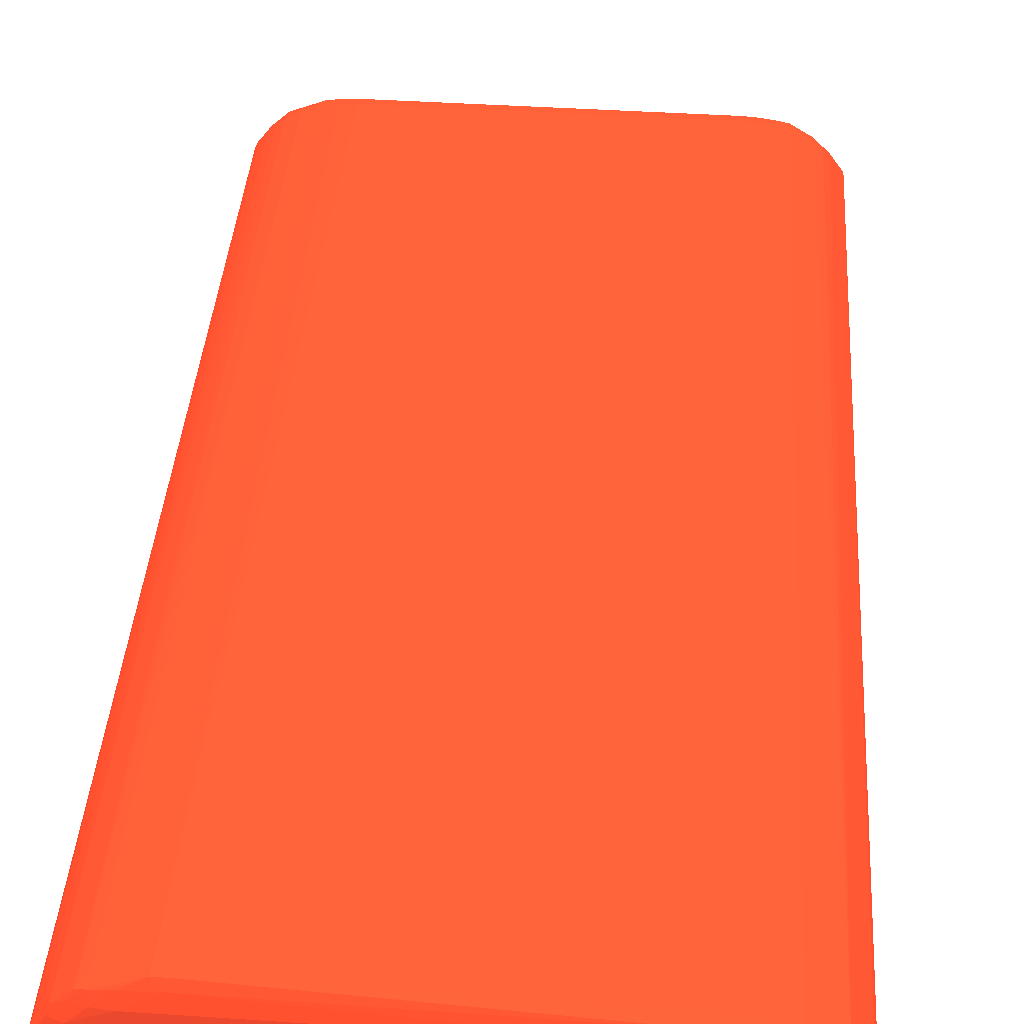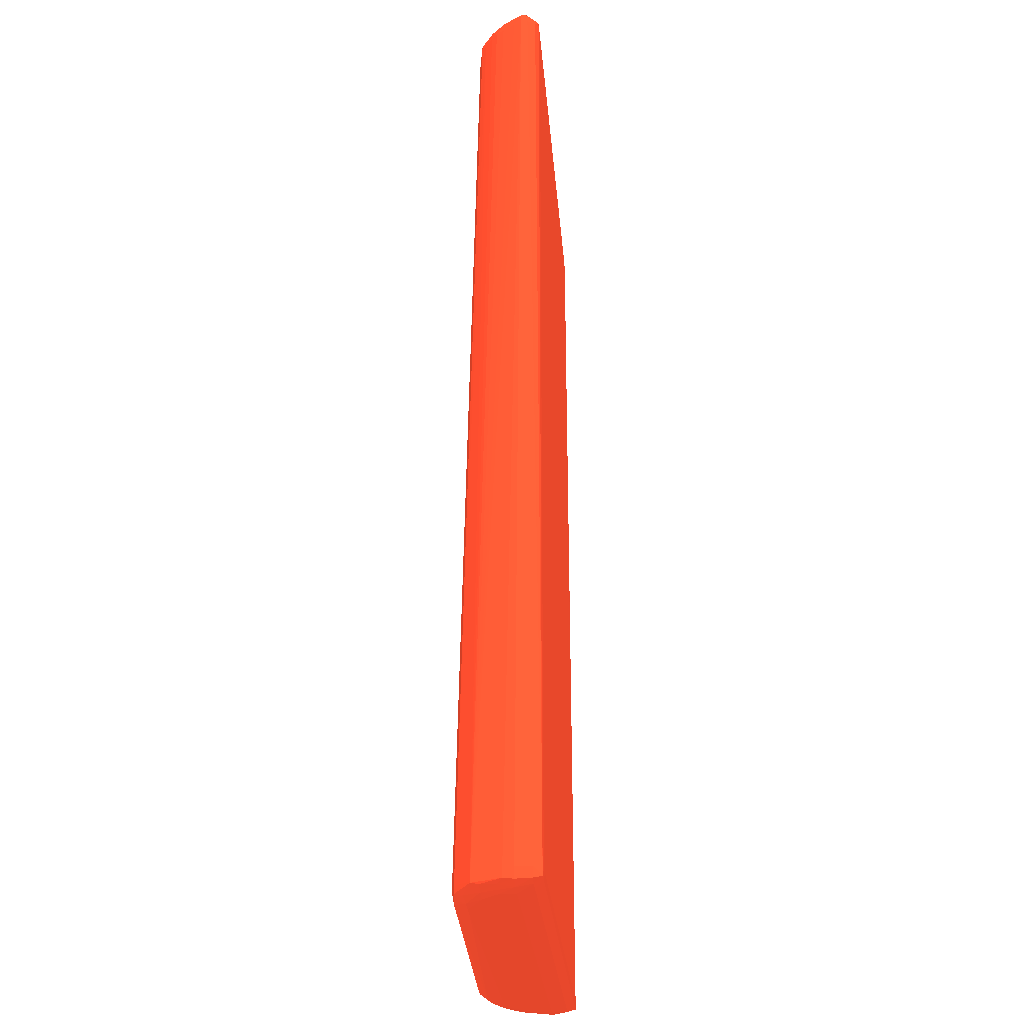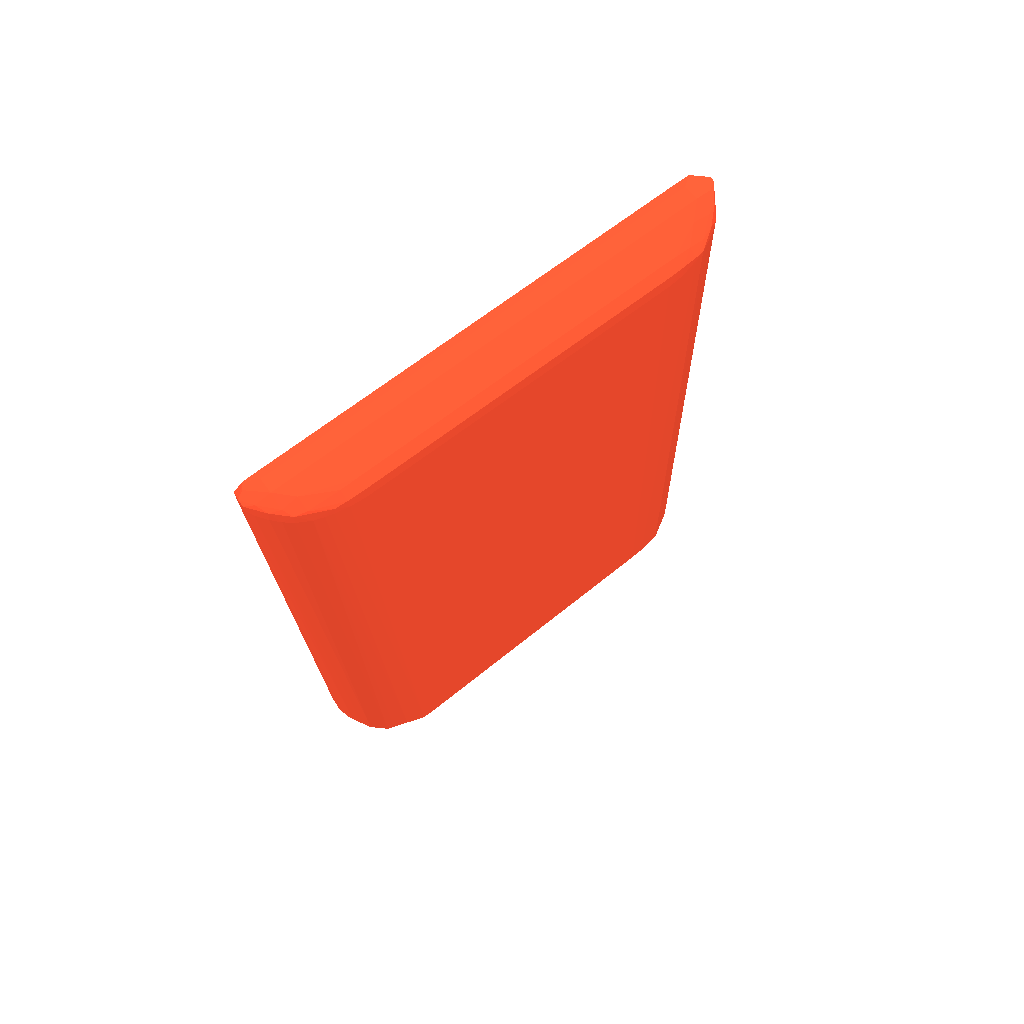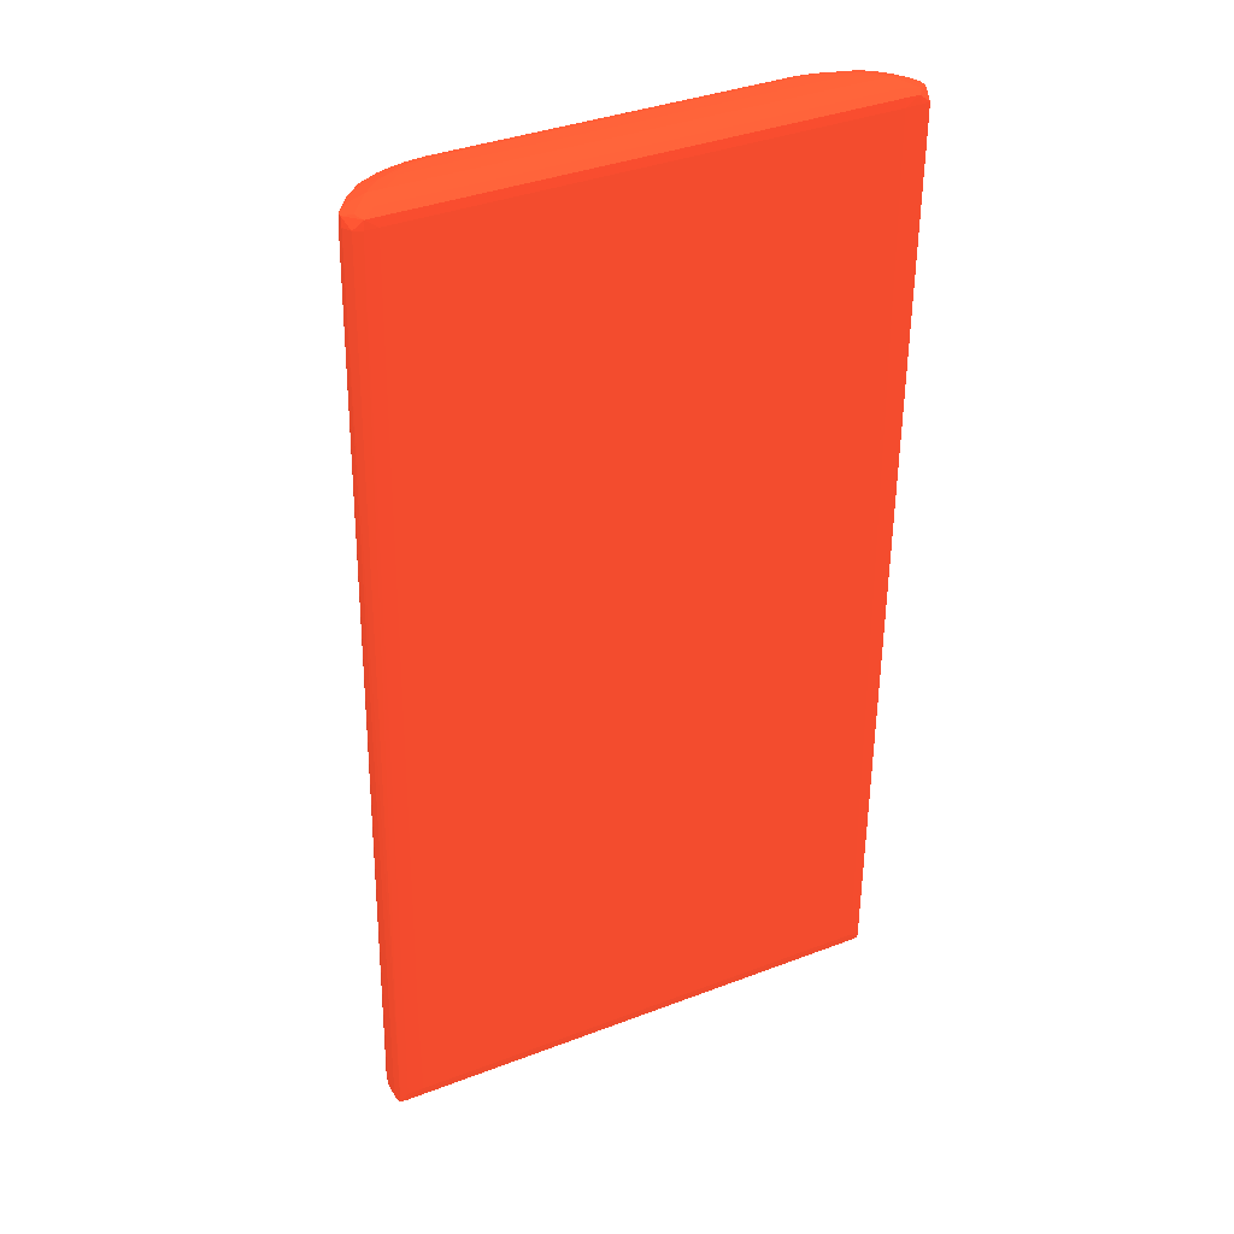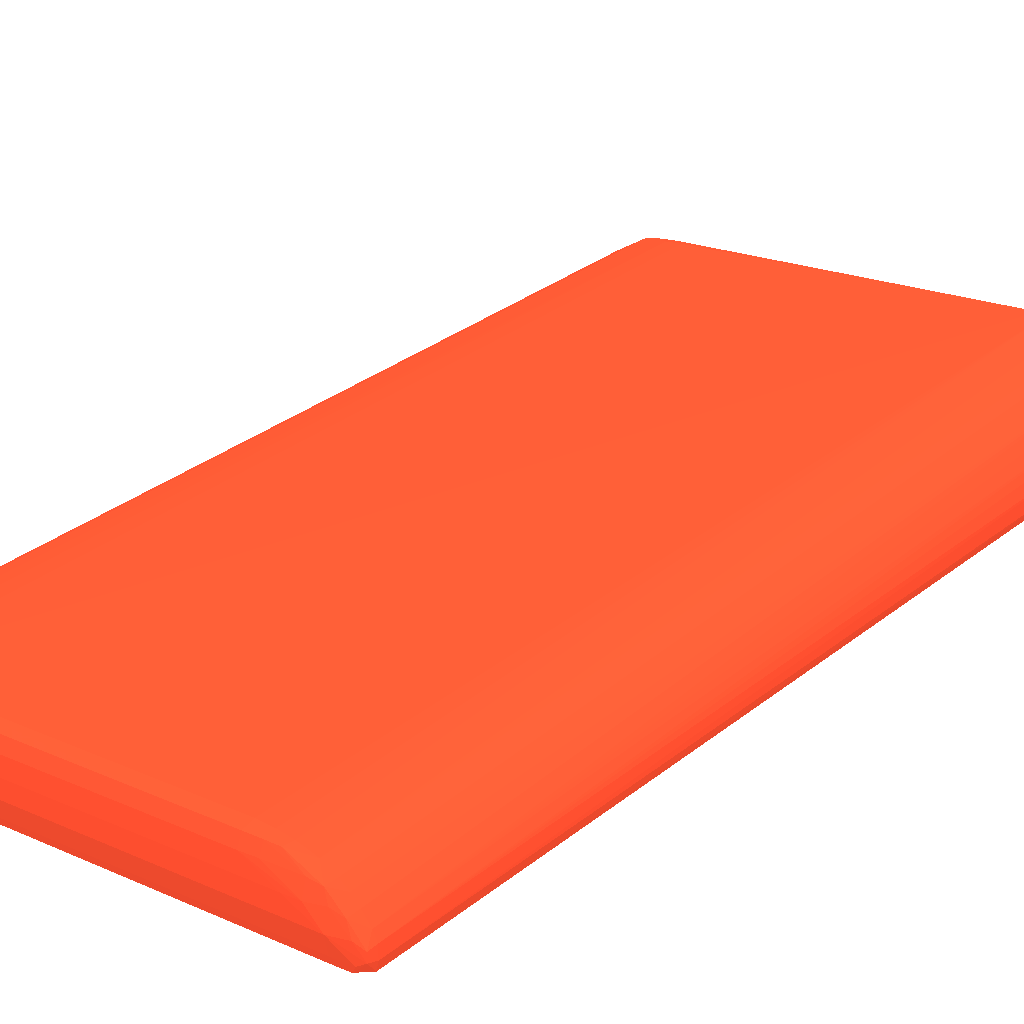
<metadata>
{"format":"obj","ext":"obj","renderer":"f3d","projection":"perspective","resolution":1024,"background":"white","views":[{"elev":42.2,"azim":-175.4,"up":"+Y"},{"elev":-26.7,"azim":-85.2,"up":"+Z"},{"elev":74.6,"azim":143.7,"up":"+Z"},{"elev":38.3,"azim":-25.6,"up":"+Z"},{"elev":24.0,"azim":36.6,"up":"+Y"}]}
</metadata>
<code>
v 0.06097 0.01877 -0.3182 0.6706 0.2078 0.1255
v 0.06083 0.01666 -0.3182 0.6706 0.2078 0.1255
v 0.06059 0.01666 -0.3196 0.6706 0.2078 0.1255
v 0.06067 0.01877 -0.3197 0.6706 0.2078 0.1255
v 0.06048 0.02037 -0.3195 0.6706 0.2078 0.1255
v 0.06054 0.02049 -0.3182 0.6706 0.2078 0.1255
v 0.06051 0.01816 -0.1936 0.6706 0.2078 0.1255
v 0.06051 0.01667 -0.1936 0.6706 0.2078 0.1255
v 0.0604 0.01555 -0.3182 0.6706 0.2078 0.1255
v 0.06037 0.01557 -0.3193 0.6706 0.2078 0.1255
v 0.06027 0.01562 -0.1936 0.6706 0.2078 0.1255
v 0.05926 0.01666 -0.3199 0.6706 0.2078 0.1255
v 0.05926 0.01877 -0.3203 0.6706 0.2078 0.1255
v 0.05942 0.021 -0.3199 0.6706 0.2078 0.1255
v 0.0588 0.023 -0.3197 0.6706 0.2078 0.1255
v 0.05838 0.02427 -0.3195 0.6706 0.2078 0.1255
v 0.06013 0.02154 -0.3182 0.6706 0.2078 0.1255
v 0.05997 0.01922 -0.1936 0.6706 0.2078 0.1255
v 0.06045 0.01802 -0.1924 0.6706 0.2078 0.1255
v 0.06045 0.01702 -0.1924 0.6706 0.2078 0.1255
v 0.05926 0.01549 -0.3182 0.6706 0.2078 0.1255
v 0.05921 0.01554 -0.1936 0.6706 0.2078 0.1255
v 0.05926 0.01555 -0.3194 0.6706 0.2078 0.1255
v 0.05889 0.01556 -0.1925 0.6706 0.2078 0.1255
v 0.05715 0.01666 -0.3199 0.6706 0.2078 0.1255
v 0.05715 0.01877 -0.3204 0.6706 0.2078 0.1255
v 0.05715 0.023 -0.3203 0.6706 0.2078 0.1255
v 0.05715 0.02088 -0.3204 0.6706 0.2078 0.1255
v 0.05622 0.02625 -0.3194 0.6706 0.2078 0.1255
v 0.05622 0.02625 -0.3189 0.6706 0.2078 0.1255
v 0.05838 0.02427 -0.3182 0.6706 0.2078 0.1255
v 0.05925 0.023 -0.3182 0.6706 0.2078 0.1255
v 0.05701 0.02503 -0.3197 0.6706 0.2078 0.1255
v 0.05892 0.0206 -0.1936 0.6706 0.2078 0.1255
v 0.05868 0.02035 -0.1922 0.6706 0.2078 0.1255
v 0.05933 0.01874 -0.192 0.6706 0.2078 0.1255
v 0.05715 0.01877 -0.1914 0.6706 0.2078 0.1255
v 0.05945 0.01645 -0.1922 0.6706 0.2078 0.1255
v 0.05715 0.01549 -0.3182 0.6706 0.2078 0.1255
v 0.05715 0.01549 -0.1936 0.6706 0.2078 0.1255
v 0.05715 0.01554 -0.3194 0.6706 0.2078 0.1255
v 0.05715 0.01554 -0.1925 0.6706 0.2078 0.1255
v 0.05715 0.01666 -0.1919 0.6706 0.2078 0.1255
v -0.004101 0.01666 -0.3199 0.6706 0.2078 0.1255
v -0.004101 0.01877 -0.3204 0.6706 0.2078 0.1255
v 0.05292 0.02511 -0.3204 0.6706 0.2078 0.1255
v 0.05503 0.02511 -0.3202 0.6706 0.2078 0.1255
v 0.05503 0.02658 -0.3196 0.6706 0.2078 0.1255
v 0.05 0.02831 -0.3193 0.6706 0.2078 0.1255
v 0.05292 0.02756 -0.3182 0.6706 0.2078 0.1255
v 0.05517 0.0267 -0.3182 0.6706 0.2078 0.1255
v 0.05503 0.02353 -0.1936 0.6706 0.2078 0.1255
v 0.05685 0.02255 -0.1936 0.6706 0.2078 0.1255
v 0.05791 0.02166 -0.1936 0.6706 0.2078 0.1255
v 0.0566 0.02235 -0.1922 0.6706 0.2078 0.1255
v 0.05724 0.02099 -0.1919 0.6706 0.2078 0.1255
v 0.05503 0.02088 -0.1914 0.6706 0.2078 0.1255
v 0.05292 0.02088 -0.1914 0.6706 0.2078 0.1255
v 0.0001255 0.01877 -0.1914 0.6706 0.2078 0.1255
v -0.004101 0.01549 -0.3182 0.6706 0.2078 0.1255
v -0.001988 0.01549 -0.1936 0.6706 0.2078 0.1255
v -0.004101 0.01554 -0.3194 0.6706 0.2078 0.1255
v -0.001988 0.01554 -0.1925 0.6706 0.2078 0.1255
v -0.001988 0.01666 -0.1919 0.6706 0.2078 0.1255
v -0.006214 0.01555 -0.3194 0.6706 0.2078 0.1255
v -0.006214 0.01666 -0.3199 0.6706 0.2078 0.1255
v -0.004101 0.02088 -0.3204 0.6706 0.2078 0.1255
v -0.006214 0.01877 -0.3202 0.6706 0.2078 0.1255
v 0.0487 0.02722 -0.3199 0.6706 0.2078 0.1255
v 0.05292 0.02696 -0.3199 0.6706 0.2078 0.1255
v 0.004345 0.02511 -0.3204 0.6706 0.2078 0.1255
v 0.05 0.02831 -0.3191 0.6706 0.2078 0.1255
v 0.05075 0.02736 -0.3198 0.6706 0.2078 0.1255
v 0.0487 0.02832 -0.3193 0.6706 0.2078 0.1255
v 0.05268 0.02426 -0.1936 0.6706 0.2078 0.1255
v 0.05374 0.02397 -0.1936 0.6706 0.2078 0.1255
v 0.05243 0.0242 -0.1924 0.6706 0.2078 0.1255
v 0.05503 0.02273 -0.192 0.6706 0.2078 0.1255
v 0.0487 0.023 -0.1915 0.6706 0.2078 0.1255
v 0.05081 0.023 -0.1916 0.6706 0.2078 0.1255
v 0.01068 0.023 -0.1915 0.6706 0.2078 0.1255
v 0.002232 0.02088 -0.1914 0.6706 0.2078 0.1255
v -0.001988 0.01877 -0.1914 0.6706 0.2078 0.1255
v -0.006214 0.01551 -0.3182 0.6706 0.2078 0.1255
v -0.004101 0.01549 -0.3055 0.6706 0.2078 0.1255
v -0.003401 0.01556 -0.1925 0.6706 0.2078 0.1255
v -0.003576 0.01554 -0.1936 0.6706 0.2078 0.1255
v -0.004108 0.01659 -0.1922 0.6706 0.2078 0.1255
v -0.007324 0.01557 -0.3193 0.6706 0.2078 0.1255
v -0.007526 0.01666 -0.3196 0.6706 0.2078 0.1255
v -0.001988 0.023 -0.3204 0.6706 0.2078 0.1255
v -0.004101 0.023 -0.3202 0.6706 0.2078 0.1255
v -0.0076 0.01877 -0.3197 0.6706 0.2078 0.1255
v -0.006301 0.02088 -0.3199 0.6706 0.2078 0.1255
v 0.004345 0.02677 -0.3199 0.6706 0.2078 0.1255
v 0.002232 0.02511 -0.3204 0.6706 0.2078 0.1255
v 0.0487 0.02832 -0.3191 0.6706 0.2078 0.1255
v 0.0487 0.0248 -0.1936 0.6706 0.2078 0.1255
v 0.05081 0.02463 -0.1936 0.6706 0.2078 0.1255
v 0.04703 0.02829 -0.3193 0.6706 0.2078 0.1255
v 0.05081 0.02435 -0.1922 0.6706 0.2078 0.1255
v 0.0487 0.02443 -0.1921 0.6706 0.2078 0.1255
v 0.01068 0.02446 -0.1921 0.6706 0.2078 0.1255
v 0.008571 0.02446 -0.1921 0.6706 0.2078 0.1255
v 0.006458 0.023 -0.1915 0.6706 0.2078 0.1255
v 0.0001255 0.02088 -0.1914 0.6706 0.2078 0.1255
v -0.002075 0.02098 -0.1919 0.6706 0.2078 0.1255
v -0.004108 0.01865 -0.192 0.6706 0.2078 0.1255
v -0.005238 0.01724 -0.1924 0.6706 0.2078 0.1255
v -0.007324 0.01557 -0.3182 0.6706 0.2078 0.1255
v -0.004632 0.01596 -0.1936 0.6706 0.2078 0.1255
v -0.007681 0.01666 -0.3182 0.6706 0.2078 0.1255
v -0.007782 0.01877 -0.3182 0.6706 0.2078 0.1255
v 0.0001255 0.02511 -0.3203 0.6706 0.2078 0.1255
v -0.005561 0.023 -0.3196 0.6706 0.2078 0.1255
v -0.005198 0.02409 -0.3193 0.6706 0.2078 0.1255
v -0.004101 0.0245 -0.3196 0.6706 0.2078 0.1255
v -0.002048 0.02523 -0.3199 0.6706 0.2078 0.1255
v -0.007425 0.02017 -0.3195 0.6706 0.2078 0.1255
v 0.002232 0.02671 -0.3198 0.6706 0.2078 0.1255
v 0.04703 0.02829 -0.3192 0.6706 0.2078 0.1255
v 0.006458 0.02487 -0.1936 0.6706 0.2078 0.1255
v 0.008571 0.02487 -0.1936 0.6706 0.2078 0.1255
v 0.04447 0.02481 -0.1936 0.6706 0.2078 0.1255
v 0.04659 0.02481 -0.1936 0.6706 0.2078 0.1255
v 0.004345 0.02714 -0.3182 0.6706 0.2078 0.1255
v 0.04659 0.02443 -0.1921 0.6706 0.2078 0.1255
v 0.006458 0.02446 -0.1921 0.6706 0.2078 0.1255
v 0.04447 0.02444 -0.1921 0.6706 0.2078 0.1255
v 0.004345 0.023 -0.1916 0.6706 0.2078 0.1255
v 0.002232 0.023 -0.1918 0.6706 0.2078 0.1255
v 0.0002937 0.02299 -0.1921 0.6706 0.2078 0.1255
v -0.001436 0.02228 -0.1922 0.6706 0.2078 0.1255
v -0.003401 0.02034 -0.1922 0.6706 0.2078 0.1255
v -0.005238 0.01786 -0.1924 0.6706 0.2078 0.1255
v -0.005278 0.01701 -0.1936 0.6706 0.2078 0.1255
v -0.005278 0.01794 -0.1936 0.6706 0.2078 0.1255
v -0.007425 0.02016 -0.3182 0.6706 0.2078 0.1255
v 0.0001255 0.02655 -0.3197 0.6706 0.2078 0.1255
v -0.005198 0.02409 -0.3191 0.6706 0.2078 0.1255
v -0.001382 0.02635 -0.3195 0.6706 0.2078 0.1255
v -0.006833 0.02121 -0.3182 0.6706 0.2078 0.1255
v 0.002232 0.027 -0.3182 0.6706 0.2078 0.1255
v 0.004345 0.02471 -0.1936 0.6706 0.2078 0.1255
v 0.004345 0.02439 -0.1921 0.6706 0.2078 0.1255
v 0.002232 0.0242 -0.1923 0.6706 0.2078 0.1255
v 0.001115 0.02408 -0.1925 0.6706 0.2078 0.1255
v -0.001678 0.02244 -0.1936 0.6706 0.2078 0.1255
v -0.002735 0.02164 -0.1936 0.6706 0.2078 0.1255
v -0.003576 0.02058 -0.1936 0.6706 0.2078 0.1255
v -0.004632 0.01899 -0.1936 0.6706 0.2078 0.1255
v -0.001382 0.02635 -0.3186 0.6706 0.2078 0.1255
v 3.799e-05 0.0235 -0.1936 0.6706 0.2078 0.1255
v 0.002232 0.02434 -0.1936 0.6706 0.2078 0.1255
f 1 2 3
f 1 3 4
f 1 4 5
f 1 5 6
f 1 6 7
f 1 7 8
f 1 8 2
f 2 9 10
f 2 10 3
f 2 8 11
f 2 11 9
f 3 10 12
f 3 12 13
f 3 13 4
f 4 13 14
f 4 14 5
f 5 14 15
f 5 15 16
f 5 16 17
f 5 17 6
f 6 17 7
f 7 18 19
f 7 19 20
f 7 20 8
f 7 17 18
f 8 20 11
f 9 21 10
f 9 11 22
f 9 22 21
f 10 23 12
f 10 21 23
f 11 20 24
f 11 24 22
f 12 25 26
f 12 26 13
f 12 23 25
f 13 27 14
f 13 26 28
f 13 28 27
f 14 27 15
f 15 27 16
f 16 29 30
f 16 30 31
f 16 31 32
f 16 32 17
f 16 27 33
f 16 33 29
f 17 32 18
f 18 34 35
f 18 35 19
f 18 32 31
f 18 31 34
f 19 35 36
f 19 36 20
f 20 36 37
f 20 37 38
f 20 38 24
f 21 39 23
f 21 22 40
f 21 40 39
f 22 24 40
f 23 39 41
f 23 41 25
f 24 42 40
f 24 38 43
f 24 43 42
f 25 41 62
f 25 62 44
f 25 44 45
f 25 45 26
f 26 45 67
f 26 67 91
f 26 91 71
f 26 71 46
f 26 46 28
f 27 28 46
f 27 46 47
f 27 47 33
f 29 33 48
f 29 48 49
f 29 49 50
f 29 50 51
f 29 51 30
f 30 51 52
f 30 52 53
f 30 53 54
f 30 54 31
f 31 54 34
f 33 47 48
f 34 54 35
f 35 54 55
f 35 55 56
f 35 56 36
f 36 56 37
f 37 57 58
f 37 58 82
f 37 82 59
f 37 59 64
f 37 64 43
f 37 43 38
f 37 56 57
f 39 60 62
f 39 62 41
f 39 40 61
f 39 61 85
f 39 85 60
f 40 42 63
f 40 63 61
f 42 43 64
f 42 64 63
f 44 62 65
f 44 65 66
f 44 66 45
f 45 66 68
f 45 68 67
f 46 69 70
f 46 70 47
f 46 71 69
f 47 70 48
f 48 70 49
f 49 72 50
f 49 70 73
f 49 73 69
f 49 69 74
f 49 74 97
f 49 97 72
f 50 72 75
f 50 75 76
f 50 76 52
f 50 52 51
f 52 76 77
f 52 77 55
f 52 55 53
f 53 55 54
f 55 77 78
f 55 78 57
f 55 57 56
f 57 79 58
f 57 78 80
f 57 80 79
f 58 79 81
f 58 81 105
f 58 105 82
f 59 82 83
f 59 83 64
f 60 84 65
f 60 65 62
f 60 85 84
f 61 63 86
f 61 86 87
f 61 87 84
f 61 84 85
f 63 64 86
f 64 83 88
f 64 88 86
f 65 84 89
f 65 89 66
f 66 89 90
f 66 90 68
f 67 68 92
f 67 92 91
f 68 90 93
f 68 93 94
f 68 94 92
f 69 71 95
f 69 95 74
f 69 73 70
f 71 91 96
f 71 96 95
f 72 97 98
f 72 98 99
f 72 99 75
f 74 95 100
f 74 100 121
f 74 121 97
f 75 99 77
f 75 77 76
f 77 101 78
f 77 99 101
f 78 101 80
f 79 80 102
f 79 102 103
f 79 103 81
f 80 101 102
f 81 103 104
f 81 104 128
f 81 128 105
f 82 105 106
f 82 106 83
f 83 106 107
f 83 107 108
f 83 108 109
f 83 109 88
f 84 110 89
f 84 87 110
f 86 111 87
f 86 88 109
f 86 109 111
f 87 111 110
f 89 110 112
f 89 112 90
f 90 112 113
f 90 113 93
f 91 92 114
f 91 114 96
f 92 94 115
f 92 115 116
f 92 116 117
f 92 117 118
f 92 118 114
f 93 113 119
f 93 119 94
f 94 119 115
f 95 120 100
f 95 96 120
f 96 114 120
f 97 121 122
f 97 122 123
f 97 123 124
f 97 124 125
f 97 125 98
f 98 125 102
f 98 102 101
f 98 101 99
f 100 126 121
f 100 120 126
f 102 127 103
f 102 125 124
f 102 124 127
f 103 127 129
f 103 129 104
f 104 129 122
f 104 122 128
f 105 128 130
f 105 130 106
f 106 130 131
f 106 131 132
f 106 132 107
f 107 132 133
f 107 133 134
f 107 134 108
f 108 134 135
f 108 135 109
f 109 135 137
f 109 137 136
f 109 136 111
f 110 111 136
f 110 136 112
f 112 136 113
f 113 137 138
f 113 138 119
f 113 136 137
f 114 118 139
f 114 139 120
f 115 119 116
f 116 140 152
f 116 152 141
f 116 141 117
f 116 119 140
f 117 141 118
f 118 141 139
f 119 138 142
f 119 142 140
f 120 139 143
f 120 143 126
f 121 126 122
f 122 144 145
f 122 145 128
f 122 129 127
f 122 127 123
f 122 126 143
f 122 143 144
f 123 127 124
f 128 145 130
f 130 145 131
f 131 145 146
f 131 146 132
f 132 146 147
f 132 147 133
f 133 147 148
f 133 148 149
f 133 149 134
f 134 149 150
f 134 150 135
f 135 150 151
f 135 151 137
f 137 151 140
f 137 140 142
f 137 142 138
f 139 141 143
f 140 151 150
f 140 150 149
f 140 149 148
f 140 148 153
f 140 153 152
f 141 152 143
f 143 152 154
f 143 154 144
f 144 154 147
f 144 147 146
f 144 146 145
f 147 153 148
f 147 154 152
f 147 152 153

</code>
